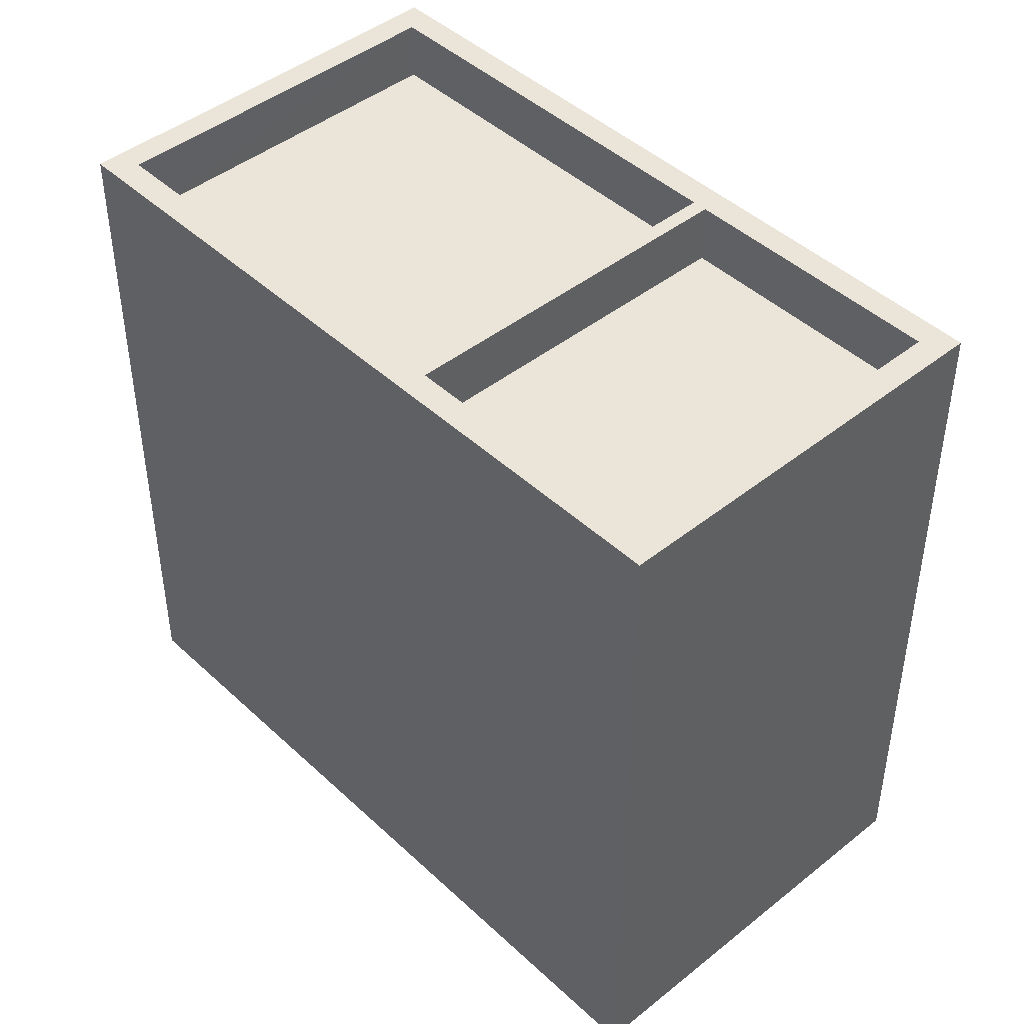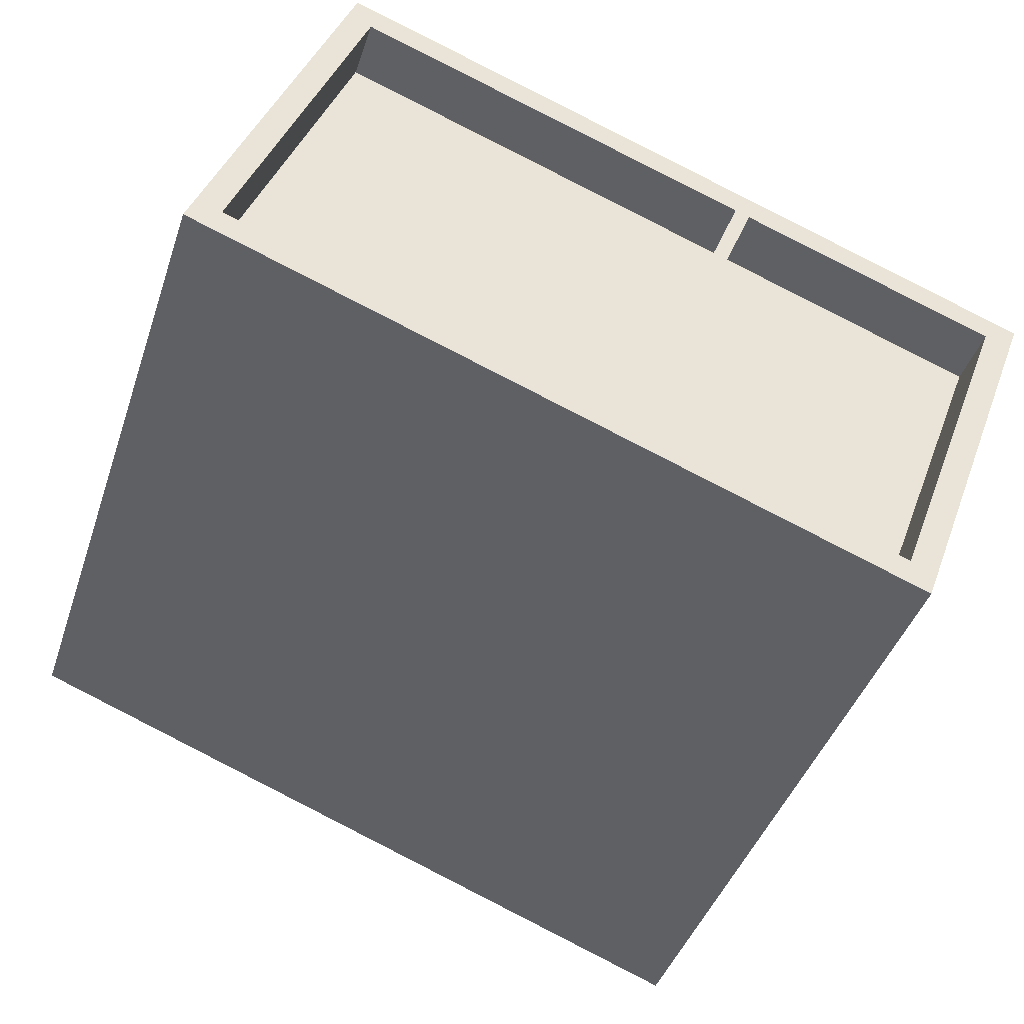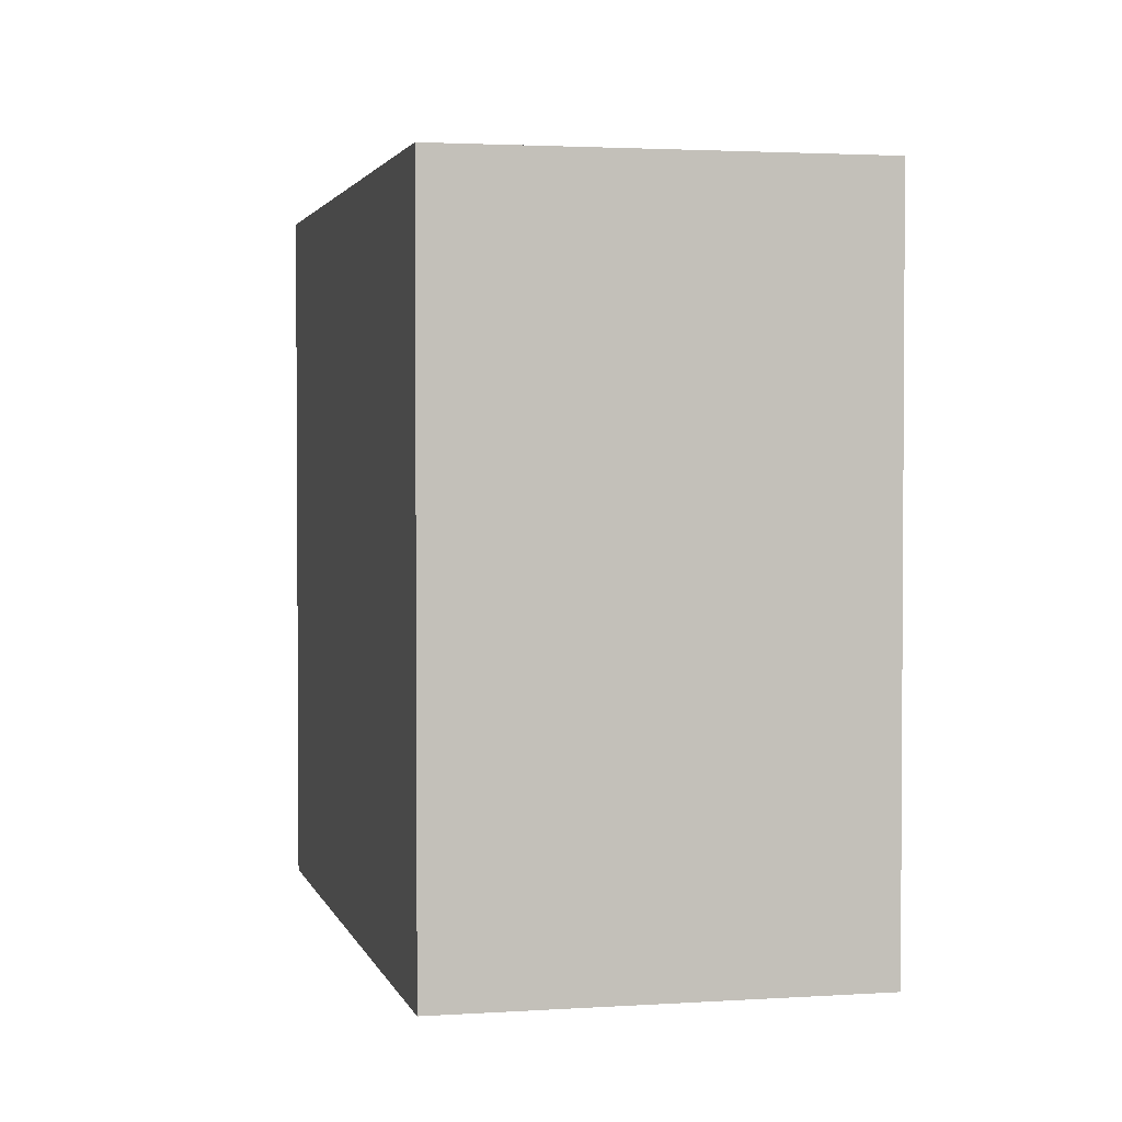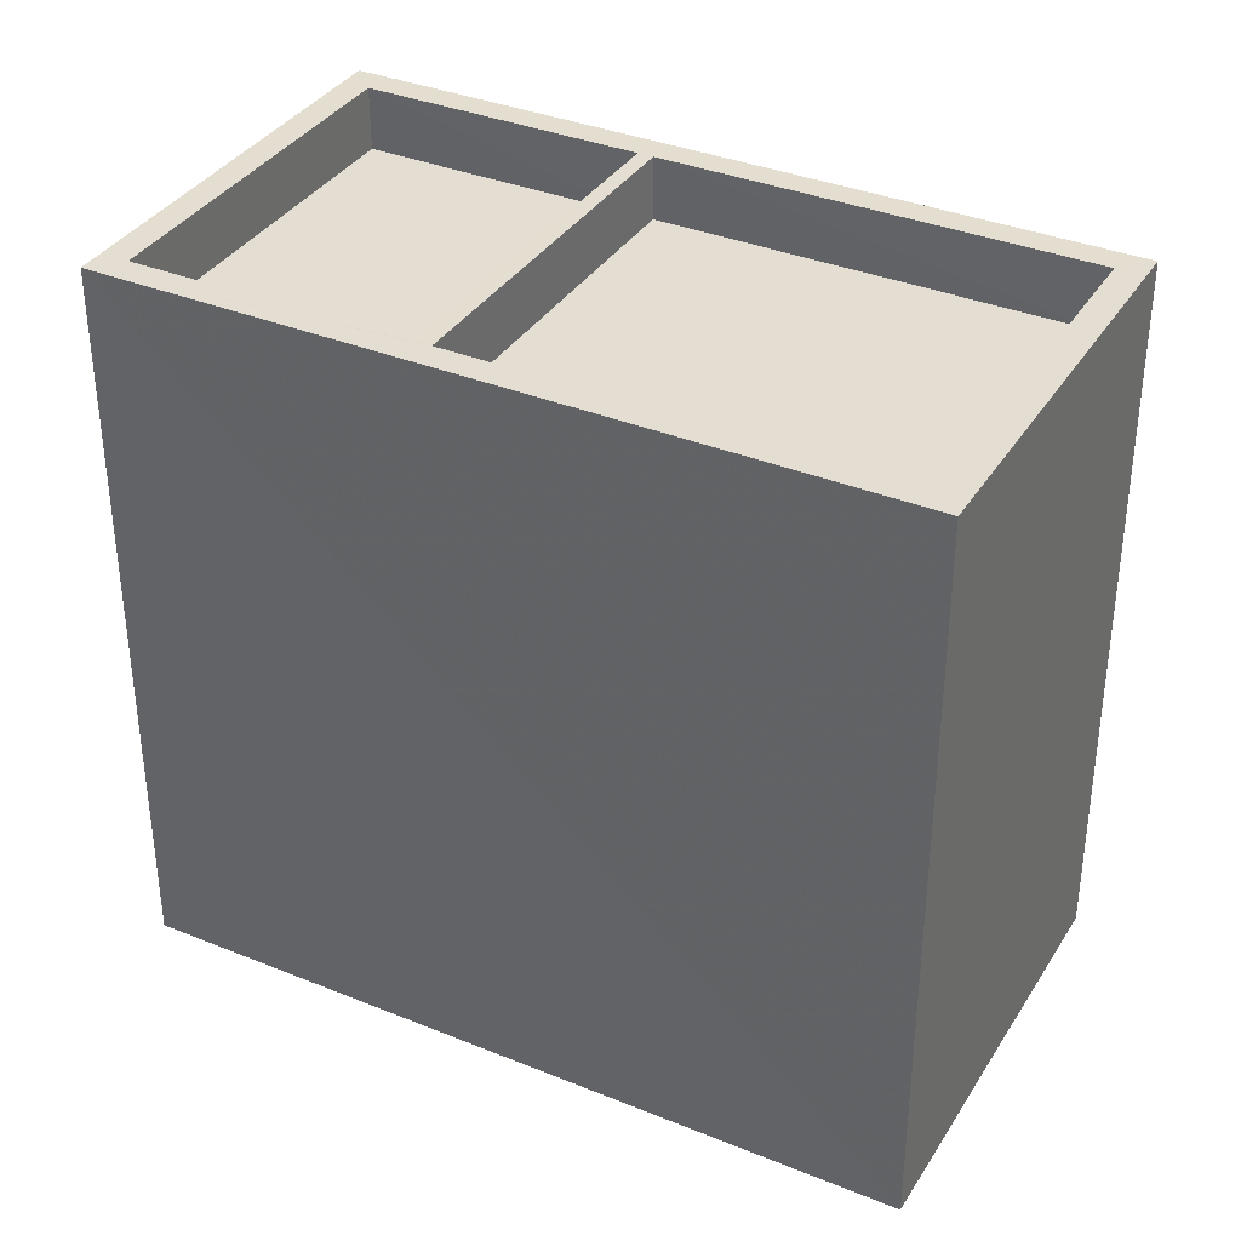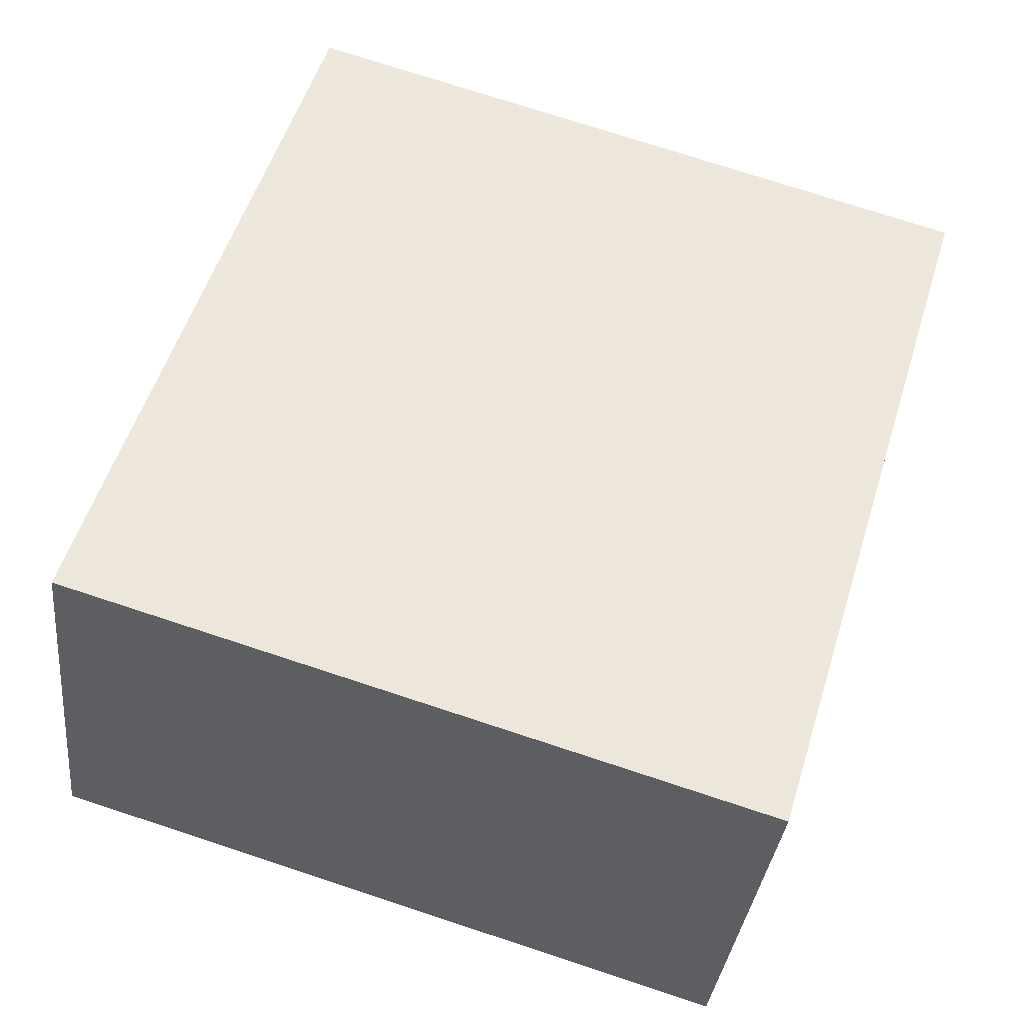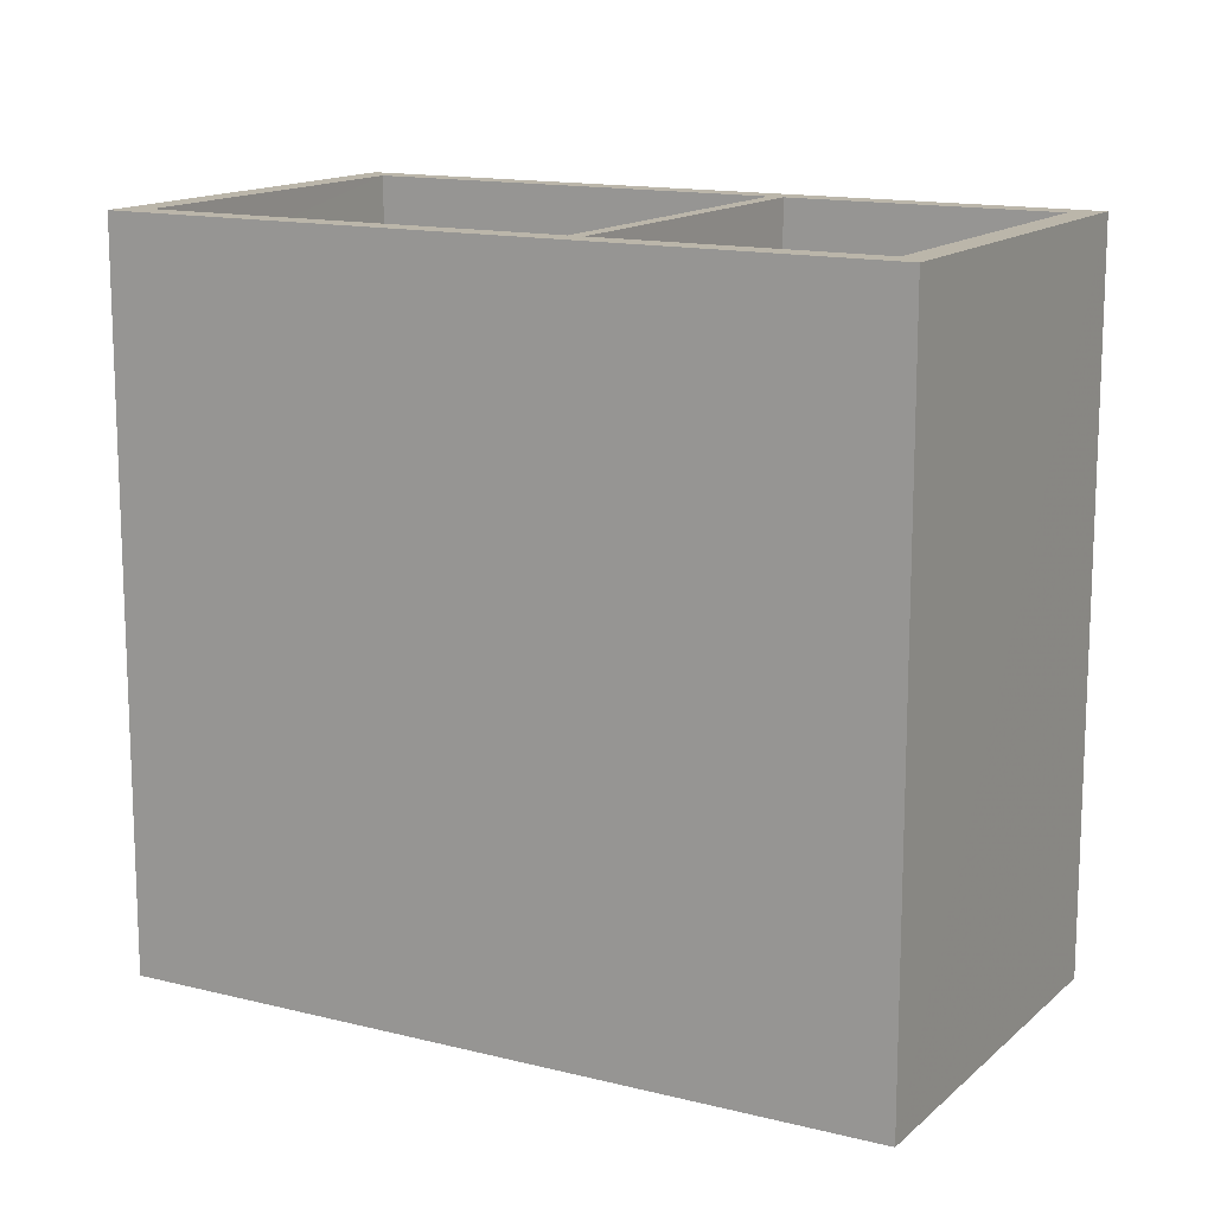
<metadata>
{"format":"obj","ext":"obj","renderer":"f3d","projection":"perspective","resolution":1024,"background":"white","views":[{"elev":44.7,"azim":26.6,"up":"+Z"},{"elev":-42.5,"azim":-17.9,"up":"+Y"},{"elev":2.4,"azim":-123.6,"up":"+Z"},{"elev":36.0,"azim":-172.4,"up":"+Z"},{"elev":74.5,"azim":-71.8,"up":"+Y"},{"elev":14.0,"azim":8.6,"up":"+Z"}]}
</metadata>
<code>
v -8877 -3.743e+04 26.37
v -8863 -3.743e+04 26.36
v -8866 -3.743e+04 26.36
v -8875 -3.742e+04 26.37
v -8870 -3.743e+04 38.1
v -8868 -3.743e+04 38.1
v -8868 -3.743e+04 38.1
v -8870 -3.743e+04 38.1
v -8870 -3.743e+04 37.1
v -8875 -3.742e+04 37.11
v -8877 -3.743e+04 37.11
v -8868 -3.743e+04 37.1
v -8868 -3.743e+04 37.1
v -8866 -3.743e+04 37.1
v -8864 -3.743e+04 37.1
v -8870 -3.743e+04 37.1
v -8866 -3.743e+04 38.1
v -8866 -3.743e+04 38.1
v -8863 -3.743e+04 38.1
v -8864 -3.743e+04 38.1
v -8877 -3.743e+04 38.11
v -8875 -3.742e+04 38.11
v -8875 -3.742e+04 38.11
v -8877 -3.743e+04 38.11
f 1 2 3
f 1 4 2
f 5 6 7
f 8 5 7
f 9 10 11
f 9 12 10
f 13 14 15
f 13 16 14
f 17 18 19
f 20 17 19
f 21 18 8
f 21 22 23
f 18 17 5
f 8 18 5
f 21 24 22
f 24 21 8
f 7 19 23
f 23 22 7
f 6 20 19
f 6 19 7
f 16 13 6
f 5 16 6
f 9 7 12
f 9 8 7
f 20 15 14
f 17 20 14
f 8 11 24
f 8 9 11
f 16 17 14
f 16 5 17
f 22 11 10
f 22 24 11
f 7 22 10
f 12 7 10
f 13 15 20
f 6 13 20
f 18 1 3
f 18 21 1
f 23 4 1
f 21 23 1
f 19 2 4
f 23 19 4
f 19 3 2
f 19 18 3

</code>
